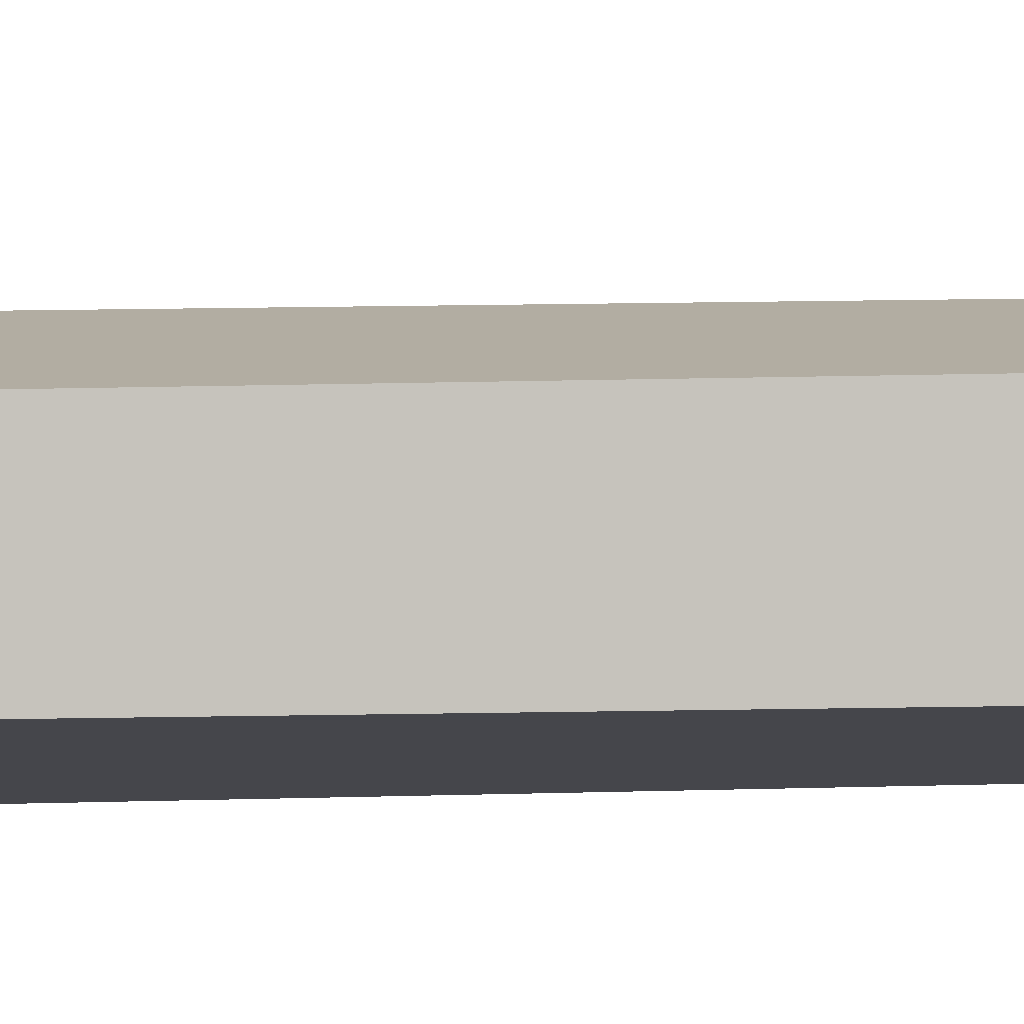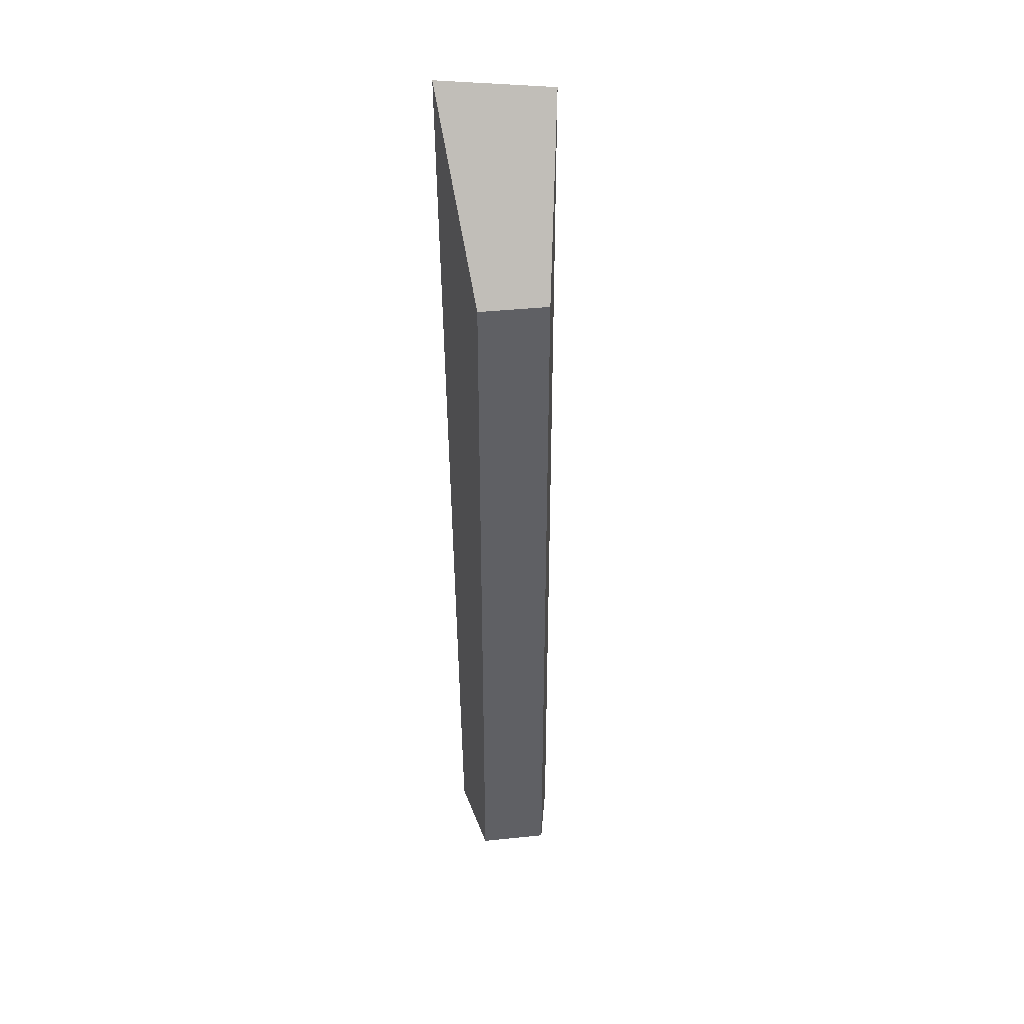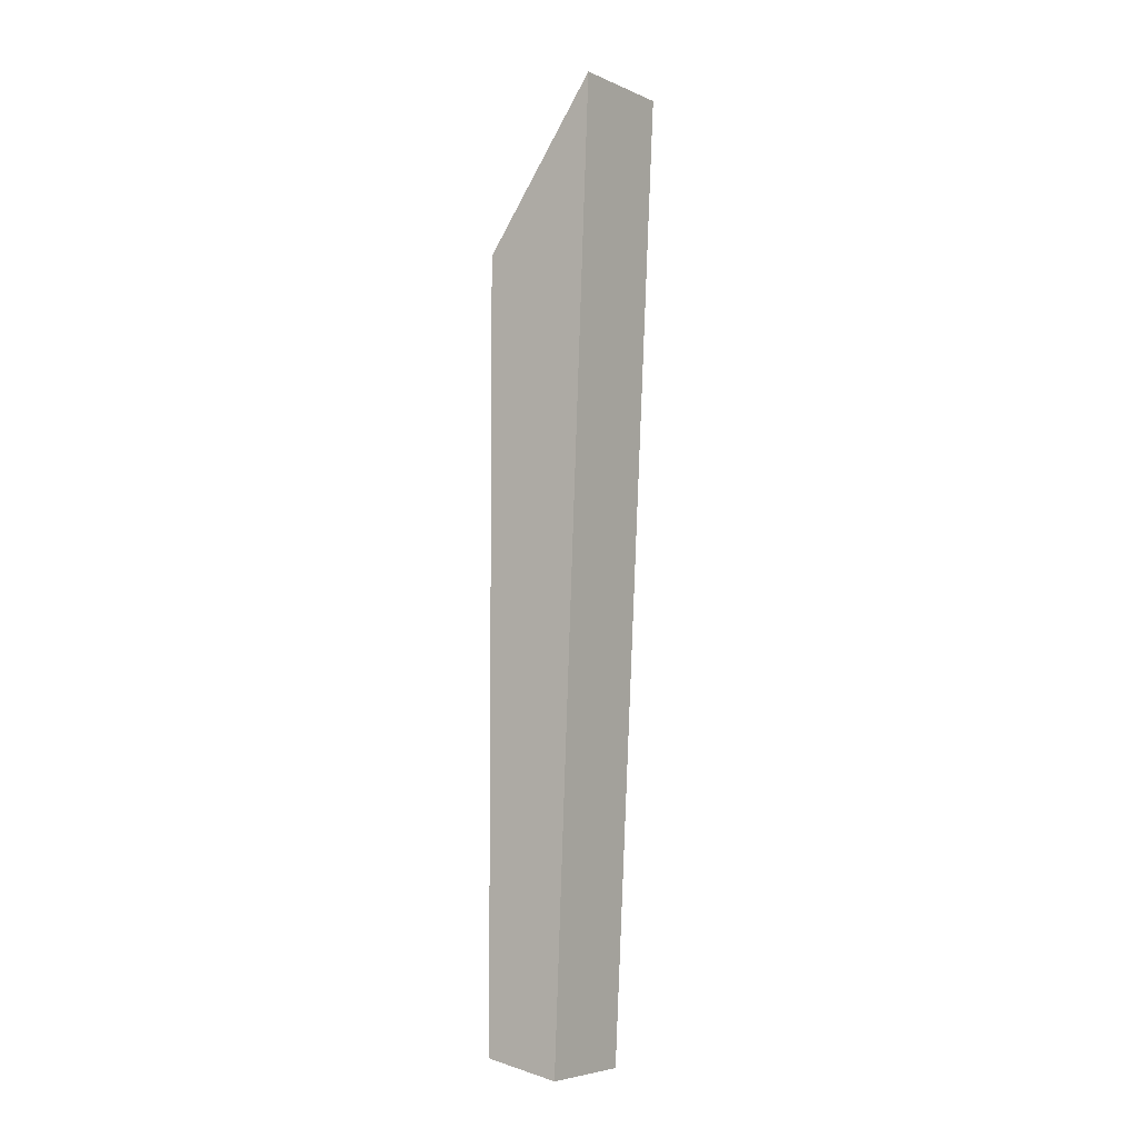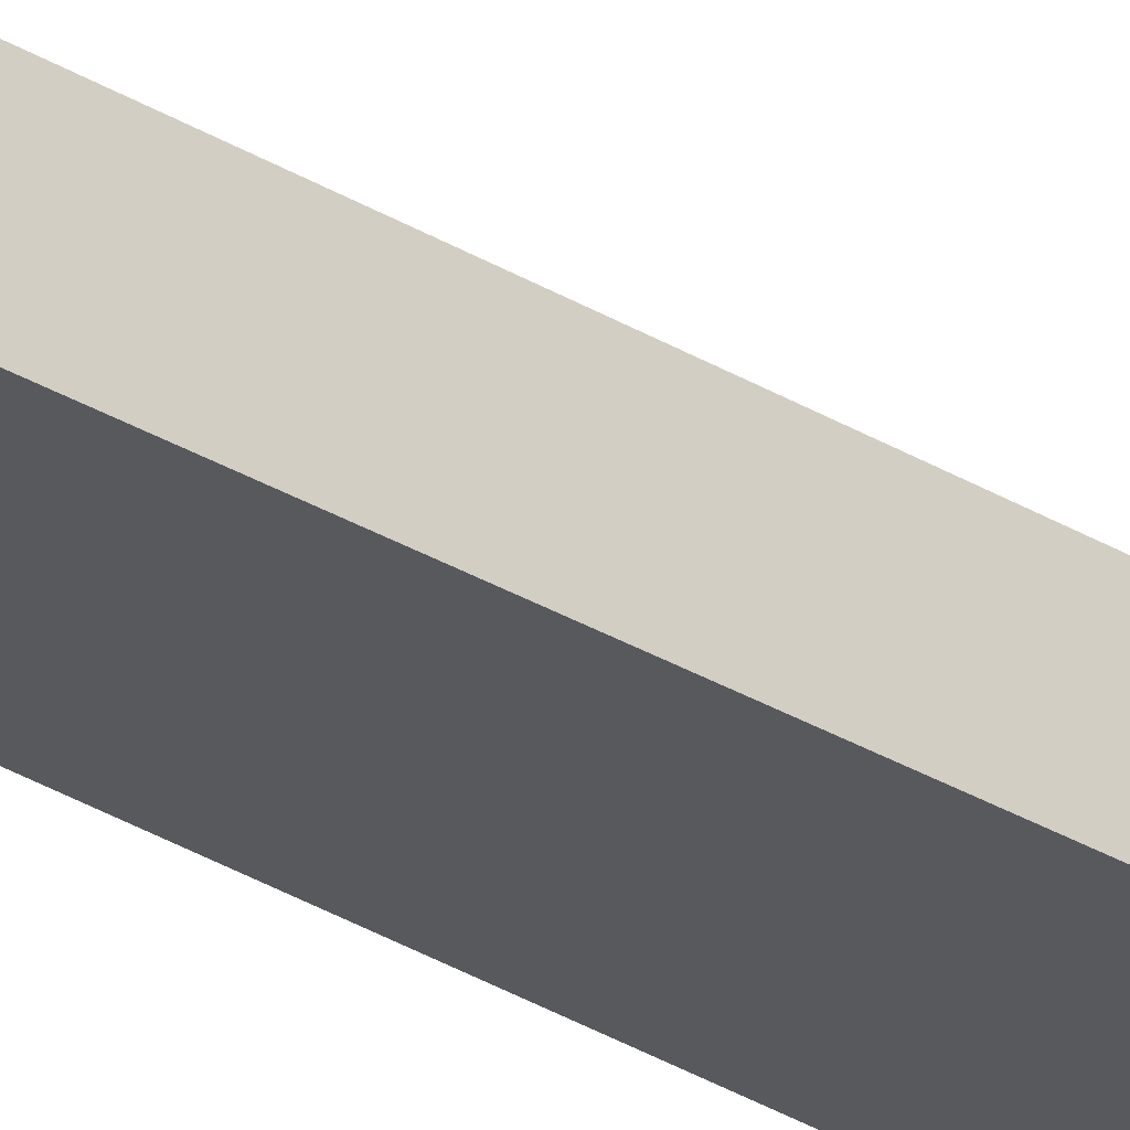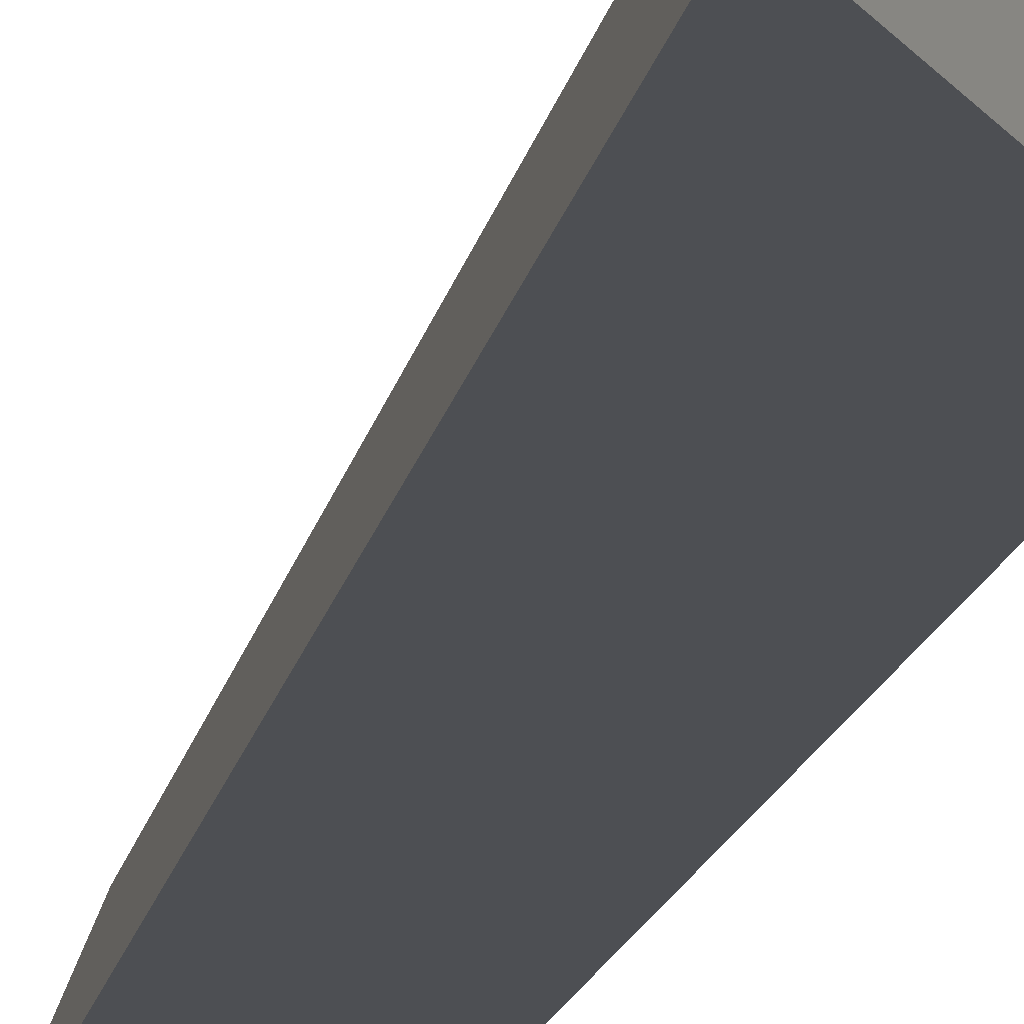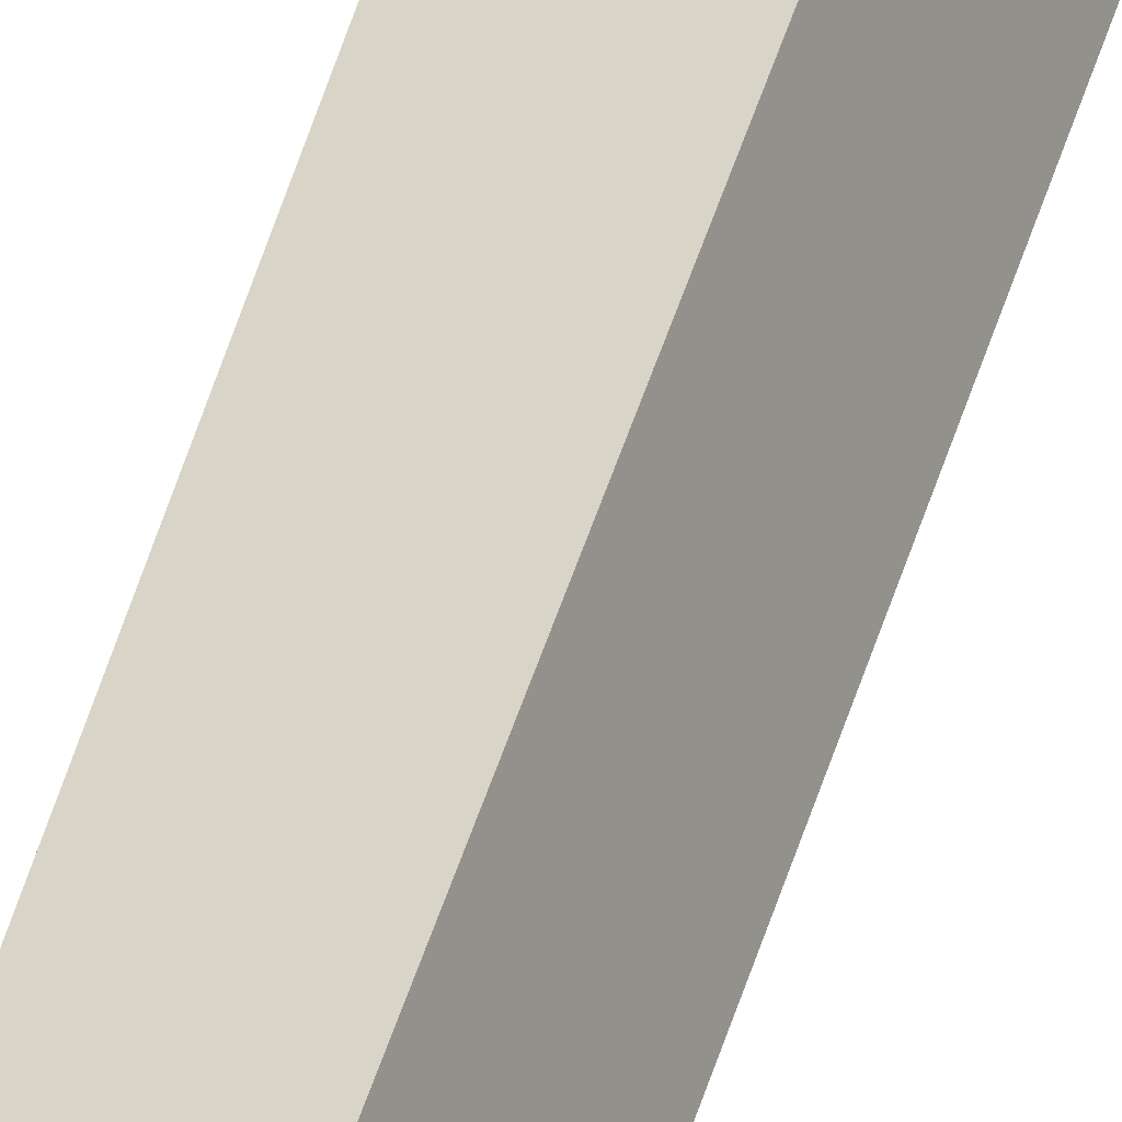
<metadata>
{"format":"obj","ext":"obj","renderer":"f3d","projection":"perspective","resolution":1024,"background":"white","views":[{"elev":-12.4,"azim":-86.1,"up":"+Z"},{"elev":41.0,"azim":-109.6,"up":"+Y"},{"elev":-6.1,"azim":12.8,"up":"+Y"},{"elev":-28.3,"azim":44.3,"up":"+Z"},{"elev":-17.5,"azim":166.6,"up":"+Z"},{"elev":53.9,"azim":15.7,"up":"+Z"}]}
</metadata>
<code>
o cap_collision_high_friction.008_cap_collision.060
v 0.00724 0.1303 0.000145
v 0.006298 0.1085 0.00013
v 0.006243 0.1302 0.002574
v 0.005427 0.1085 0.002275
v 0.004133 0.1265 3.4e-05
v 0.004147 0.1088 3.4e-05
v 0.003797 0.1265 0.001553
v 0.003809 0.1088 0.001558
f 4 2 1 3
f 6 2 4 8
f 8 4 3 7
f 7 3 1 5
f 5 1 2 6
f 5 6 8 7

</code>
